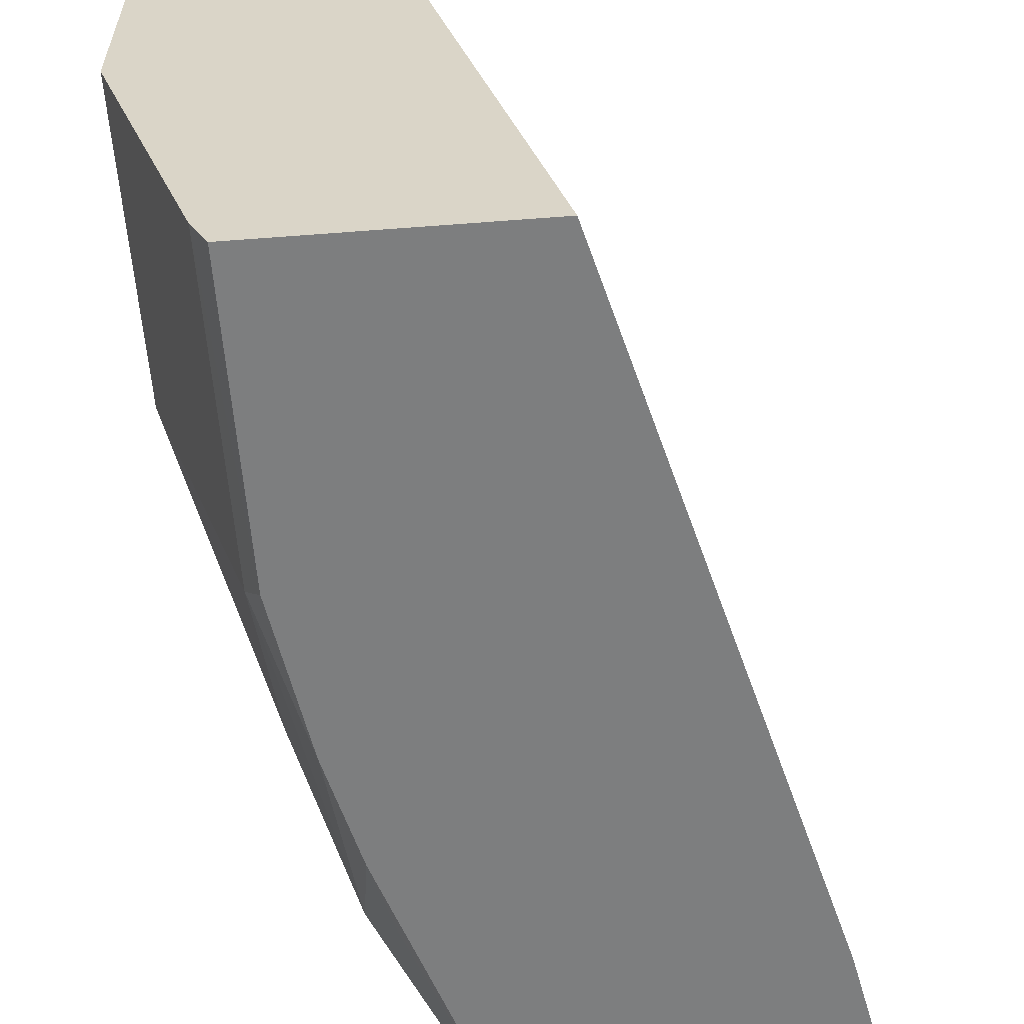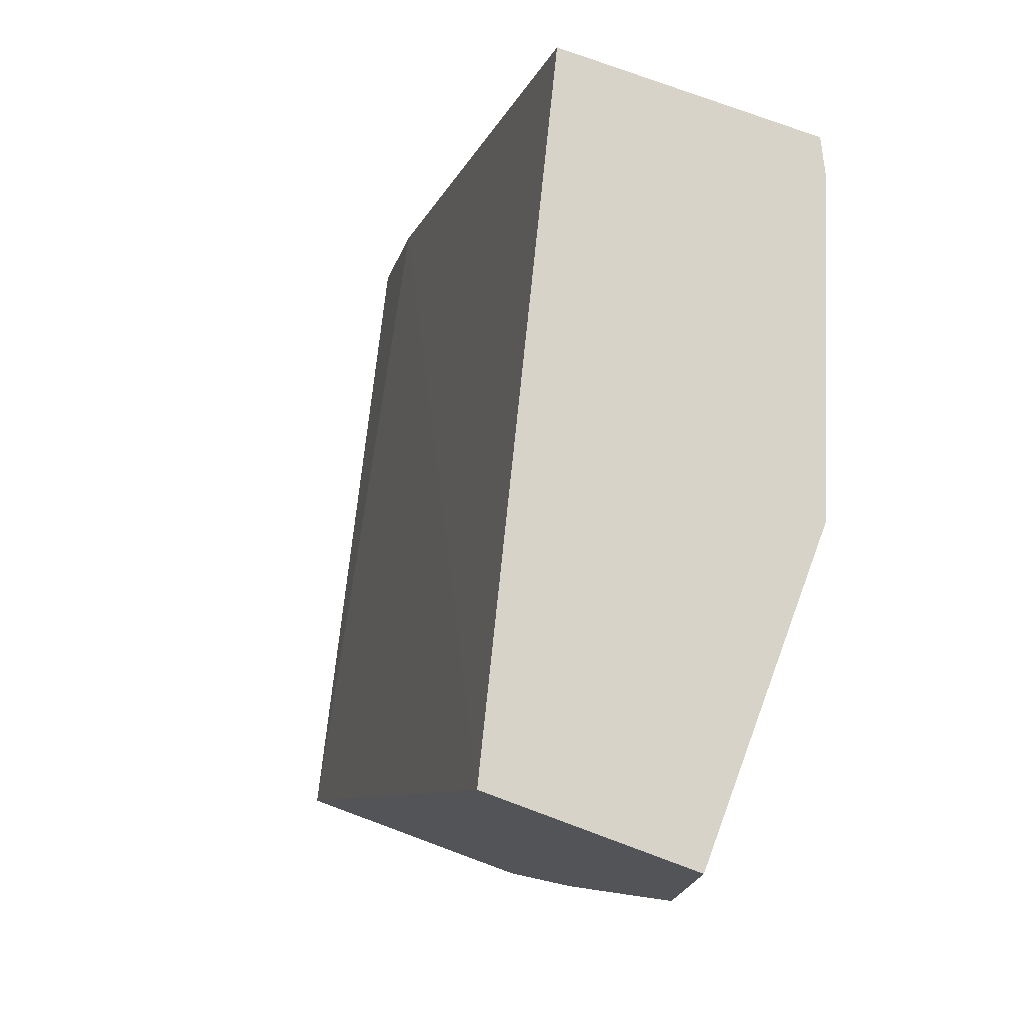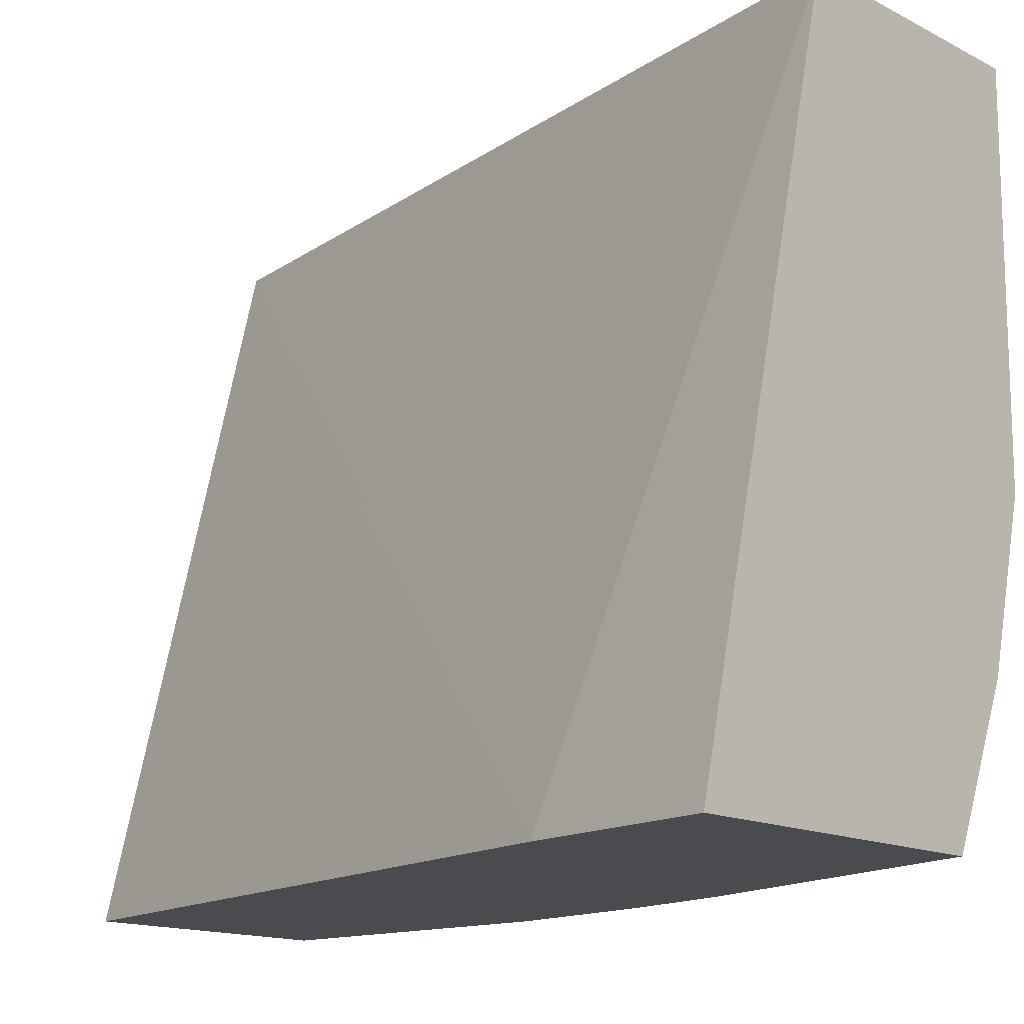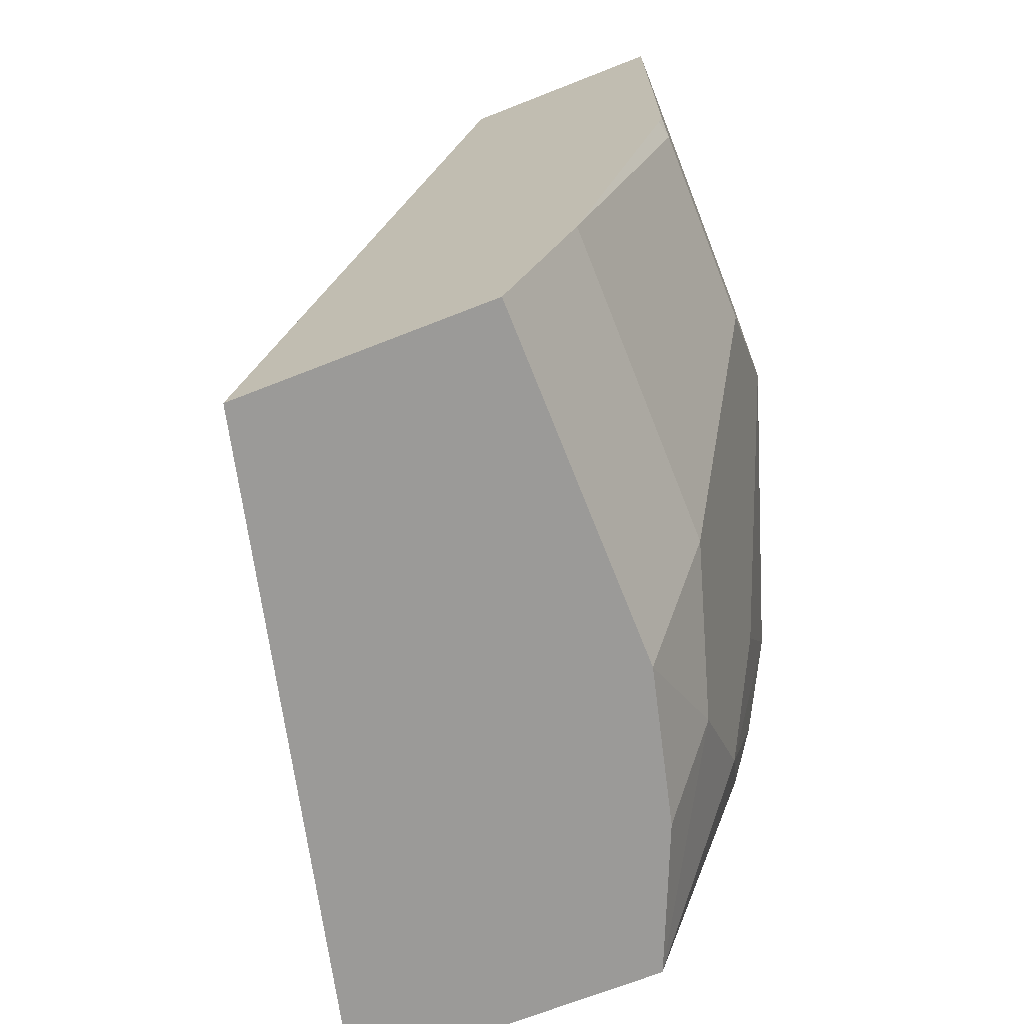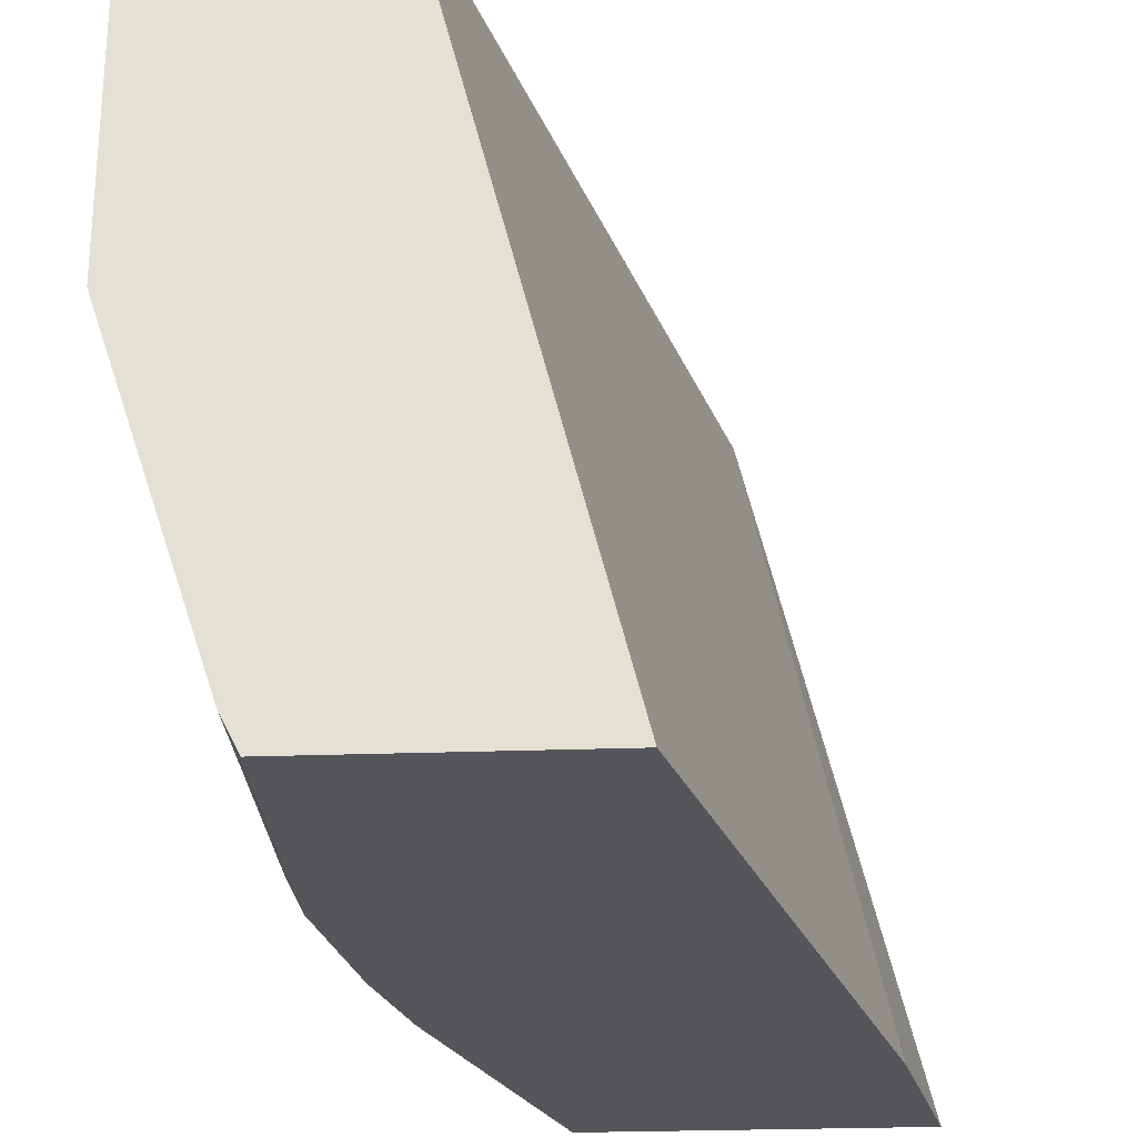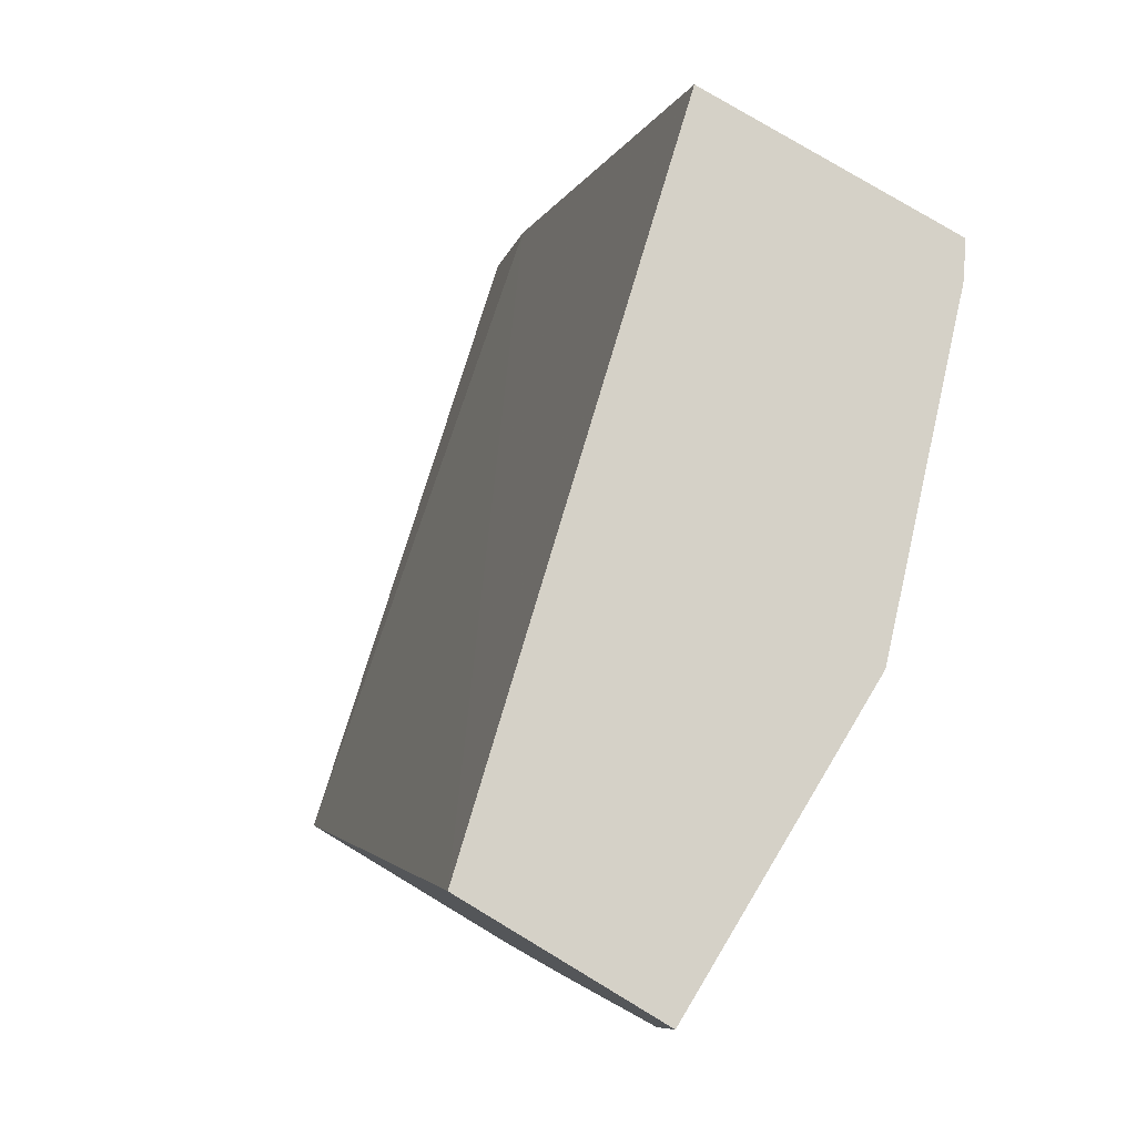
<metadata>
{"format":"obj","ext":"obj","renderer":"f3d","projection":"perspective","resolution":1024,"background":"white","views":[{"elev":-59.3,"azim":4.5,"up":"+Y"},{"elev":76.8,"azim":-159.7,"up":"+Z"},{"elev":-14.1,"azim":131.3,"up":"+Y"},{"elev":-69.4,"azim":-158.5,"up":"+Z"},{"elev":-26.0,"azim":3.3,"up":"+Y"},{"elev":79.7,"azim":-149.0,"up":"+Z"}]}
</metadata>
<code>
v -0.6758 -0.5765 -0.2795
v -0.676 -0.5762 -0.2795
v -0.5727 -0.5765 -0.2795
v -0.7095 -0.5765 -0.1784
v -0.696 -0.5296 -0.2795
v -0.7042 -0.5711 -0.2052
v -0.7153 -0.5489 -0.2162
v -0.7153 -0.5157 -0.2495
v -0.6254 -0.36 -0.2795
v -0.5851 -0.5765 -0.2191
v -0.7098 -0.5765 -0.1772
v -0.7086 -0.4791 -0.2795
v -0.7164 -0.5765 -0.1508
v -0.7181 -0.5765 -0.144
v -0.7319 -0.5656 -0.09981
v -0.7319 -0.5323 -0.1663
v -0.7264 -0.5267 -0.1941
v -0.7264 -0.4935 -0.2273
v -0.7319 -0.4658 -0.2329
v -0.7086 -0.36 -0.2795
v -0.6987 -0.36 -0.0001228
v -0.6433 -0.5765 -0.0001228
v -0.726 -0.36 -0.2448
v -0.7265 -0.5765 -0.09437
v -0.7319 -0.5657 -0.0001228
v -0.7319 -0.5656 -0.0001228
v -0.7652 -0.4658 -0.09981
v -0.7652 -0.4325 -0.1331
v -0.7319 -0.36 -0.2329
v -0.7652 -0.36 -0.0001228
v -0.7265 -0.5765 -0.0001228
v -0.7652 -0.4658 -0.0001228
v -0.7652 -0.366 -0.1331
v -0.7639 -0.36 -0.1331
v -0.7652 -0.36 -0.1271
f 16 27 17
f 15 27 16
f 15 32 27
f 15 26 32
f 15 25 26
f 15 24 25
f 12 19 23
f 12 23 20
f 10 21 22
f 9 21 10
f 9 30 21
f 17 27 28
f 9 35 30
f 14 24 15
f 17 28 18
f 21 31 22
f 19 29 23
f 9 34 35
f 33 35 34
f 29 33 34
f 27 33 28
f 27 35 33
f 27 30 35
f 18 28 19
f 27 32 30
f 21 25 31
f 21 26 25
f 21 32 26
f 21 30 32
f 19 33 29
f 19 28 33
f 24 31 25
f 9 29 34
f 4 7 6
f 9 20 23
f 9 23 29
f 1 2 5
f 1 5 12
f 1 12 20
f 1 9 3
f 1 3 10
f 1 10 22
f 1 22 31
f 1 31 24
f 1 24 14
f 1 14 13
f 1 13 11
f 1 11 4
f 1 4 2
f 2 4 6
f 1 20 9
f 2 7 8
f 2 6 7
f 8 18 19
f 7 18 8
f 8 19 12
f 7 16 17
f 7 15 16
f 7 14 15
f 7 17 18
f 7 11 13
f 5 8 12
f 4 11 7
f 3 9 10
f 7 13 14
f 2 8 5

</code>
